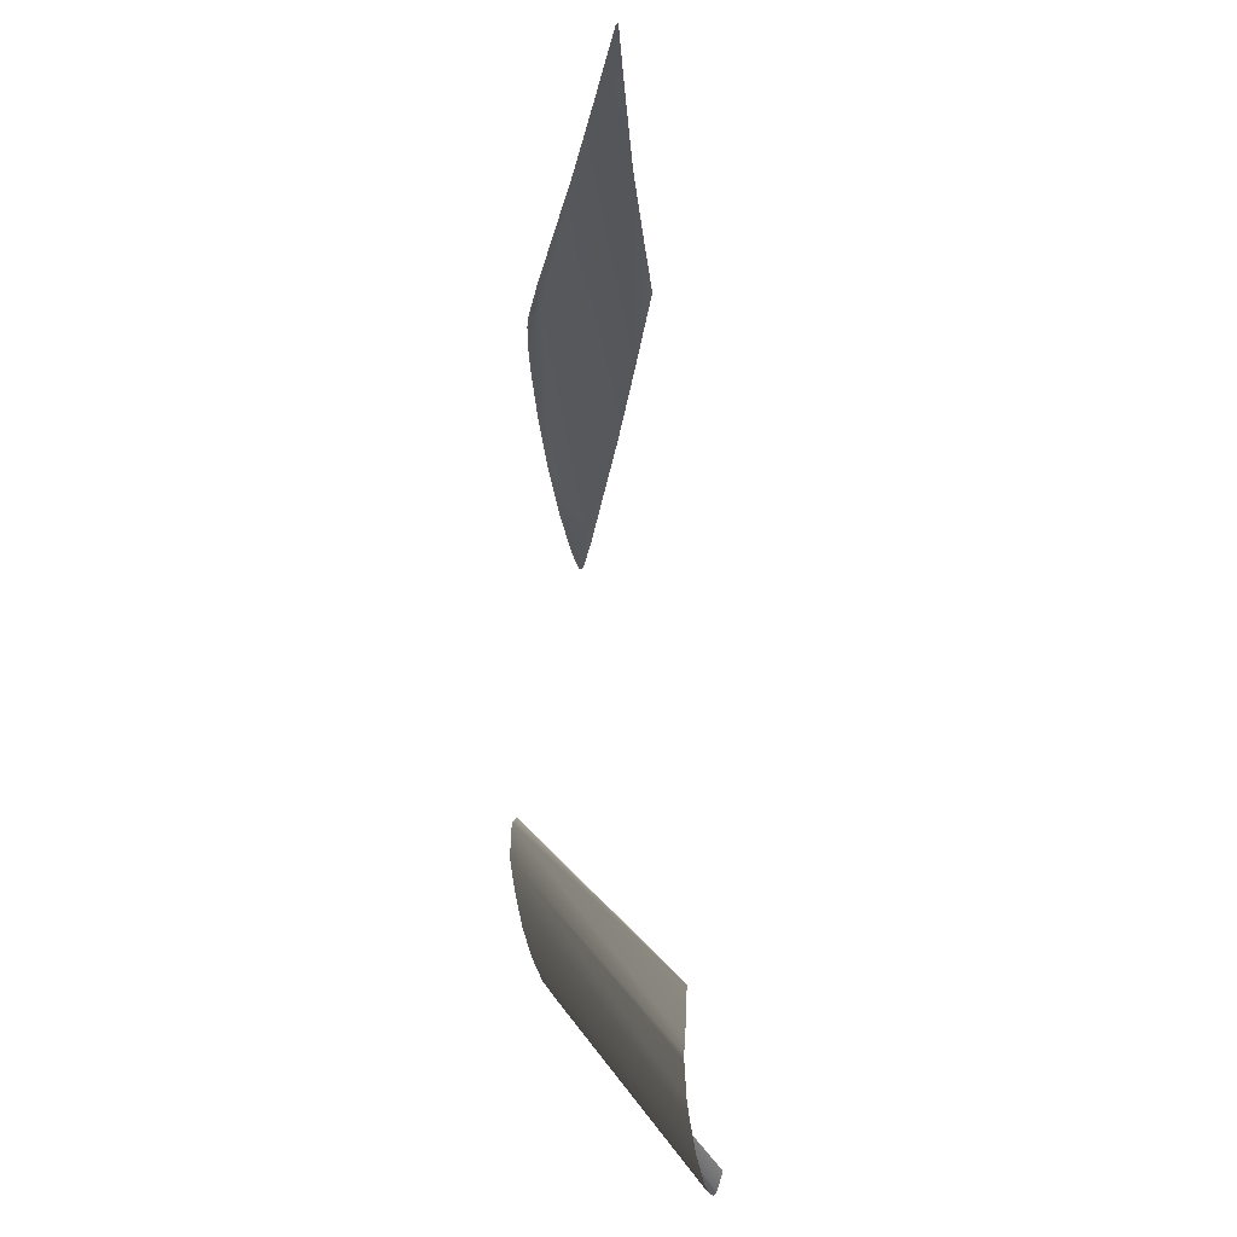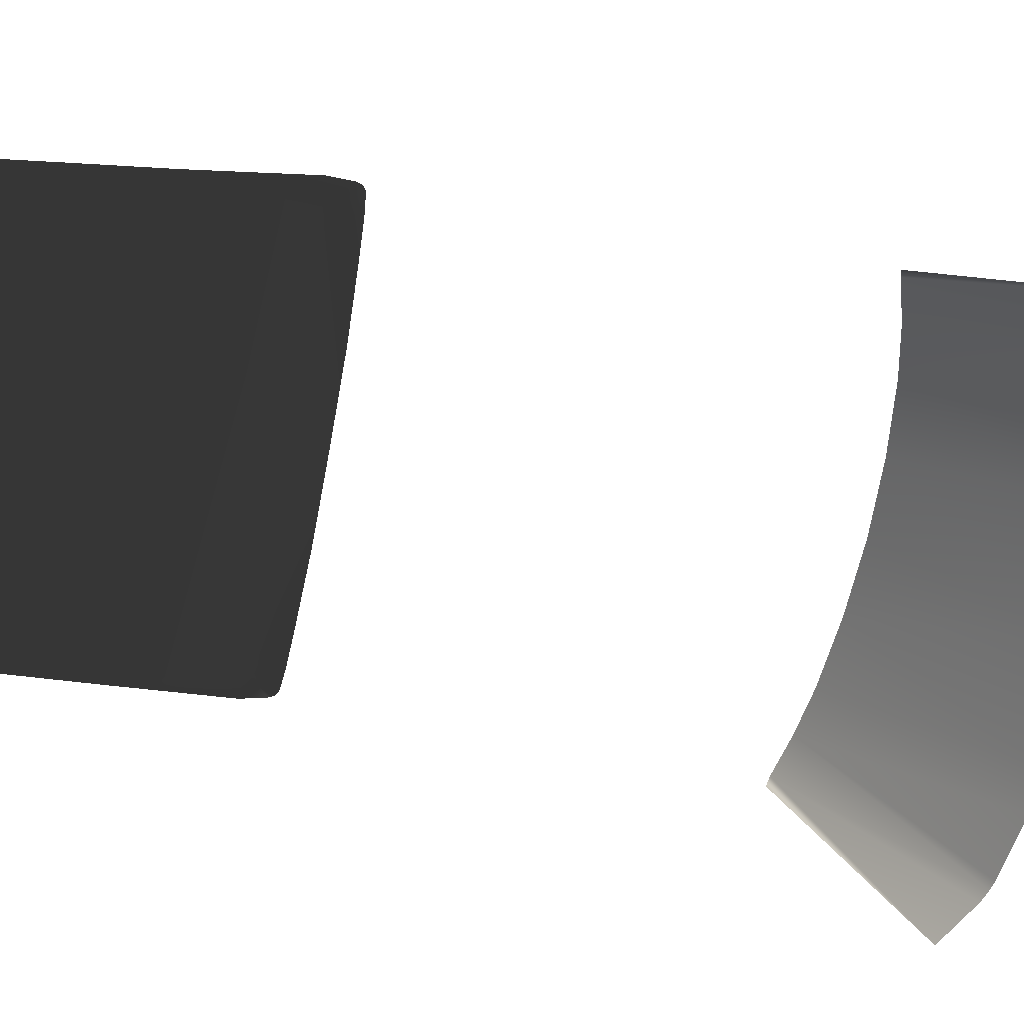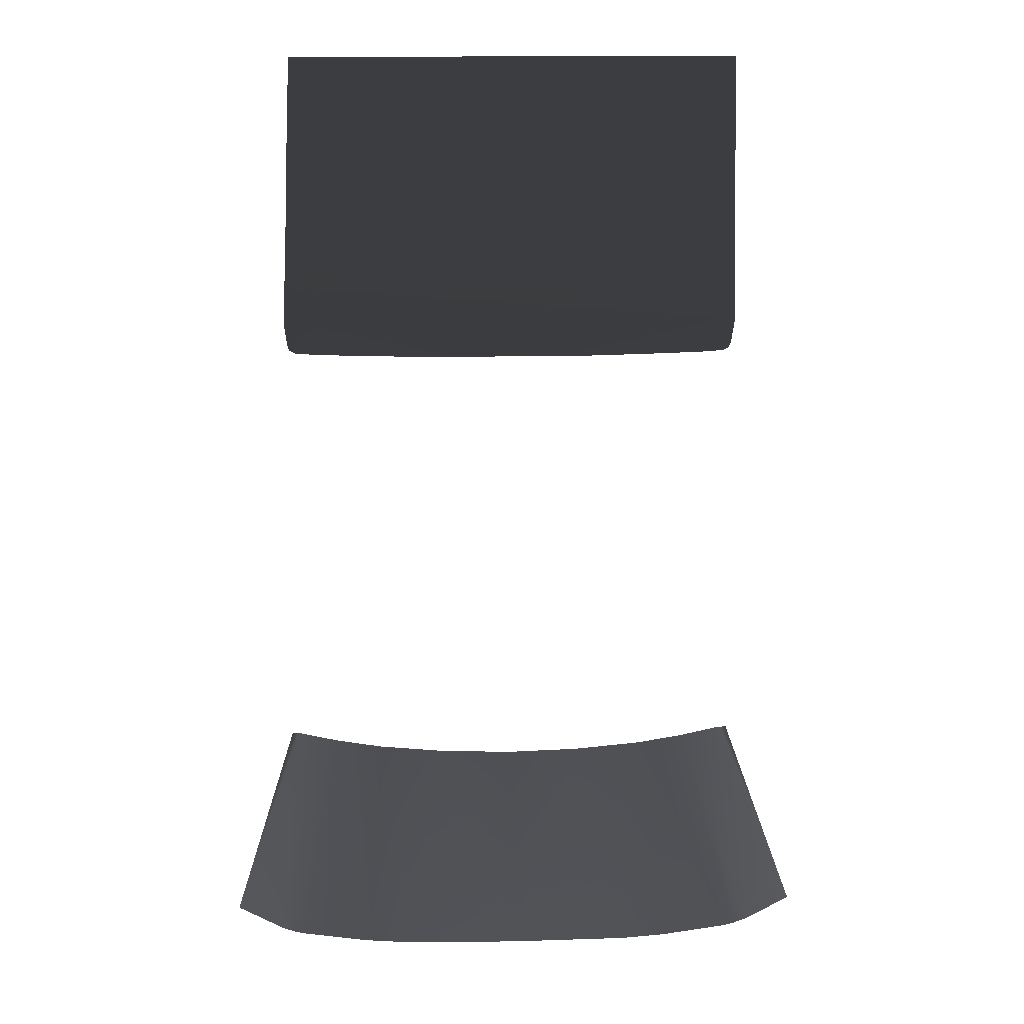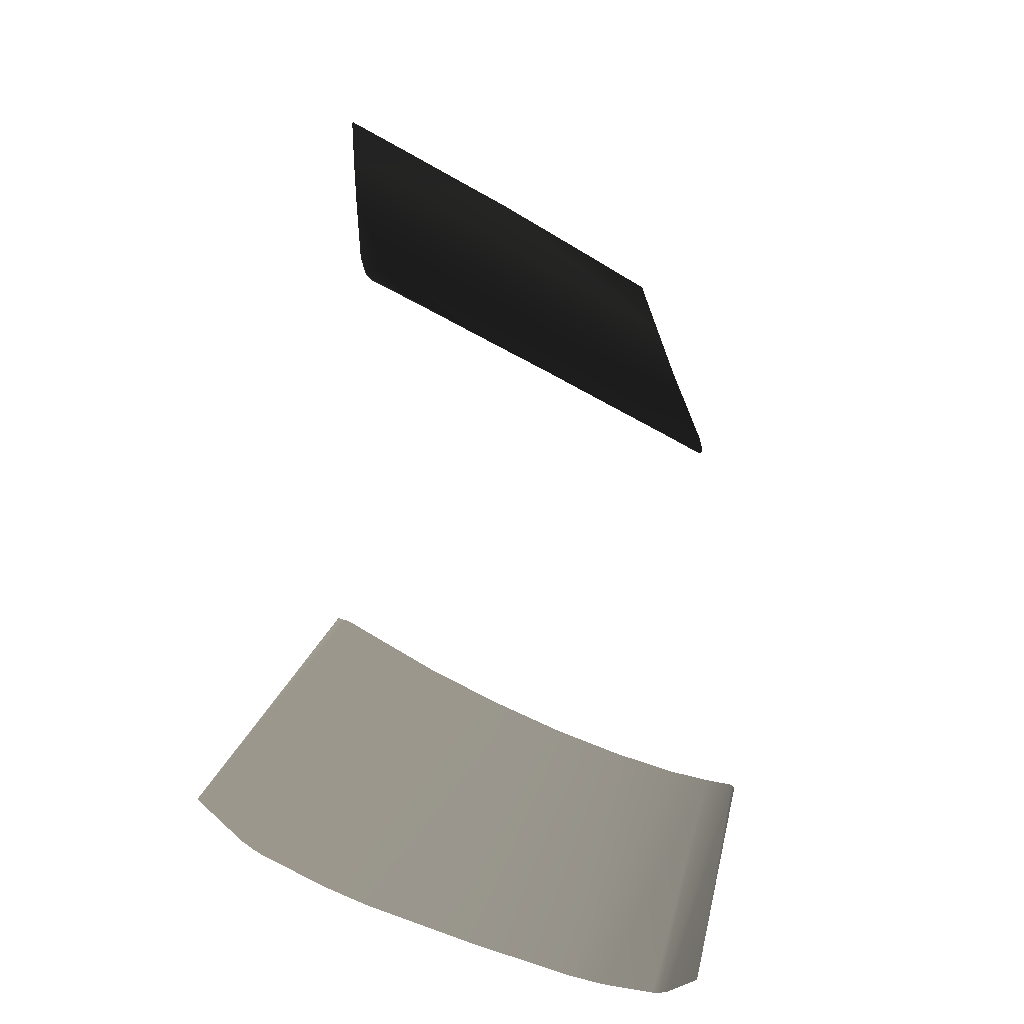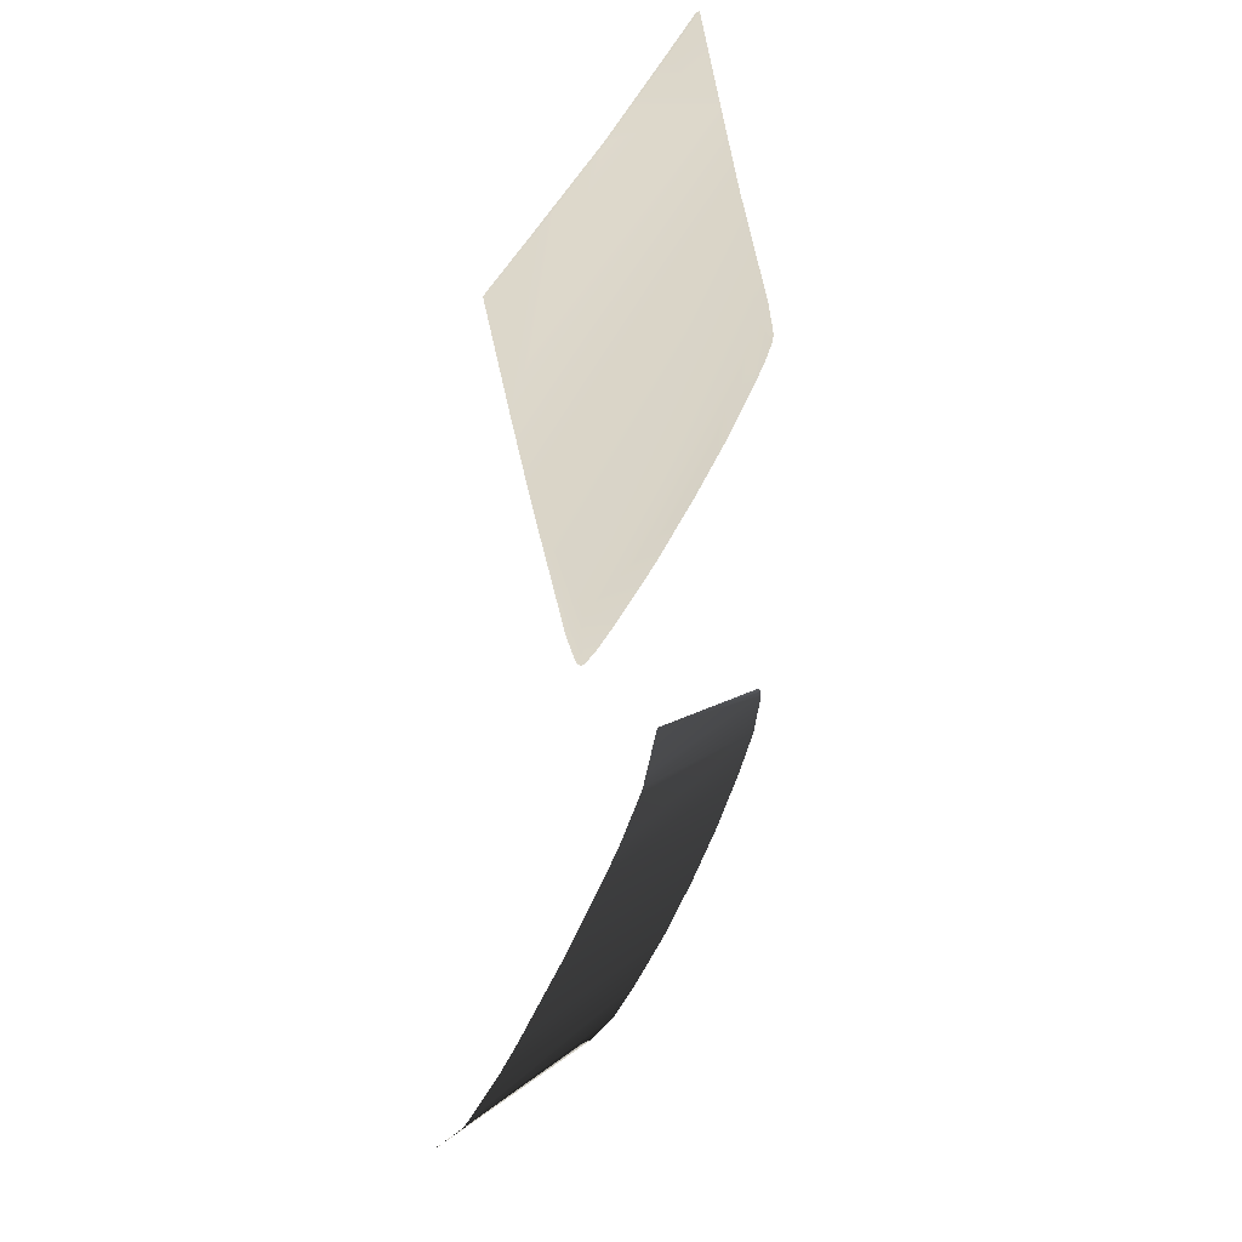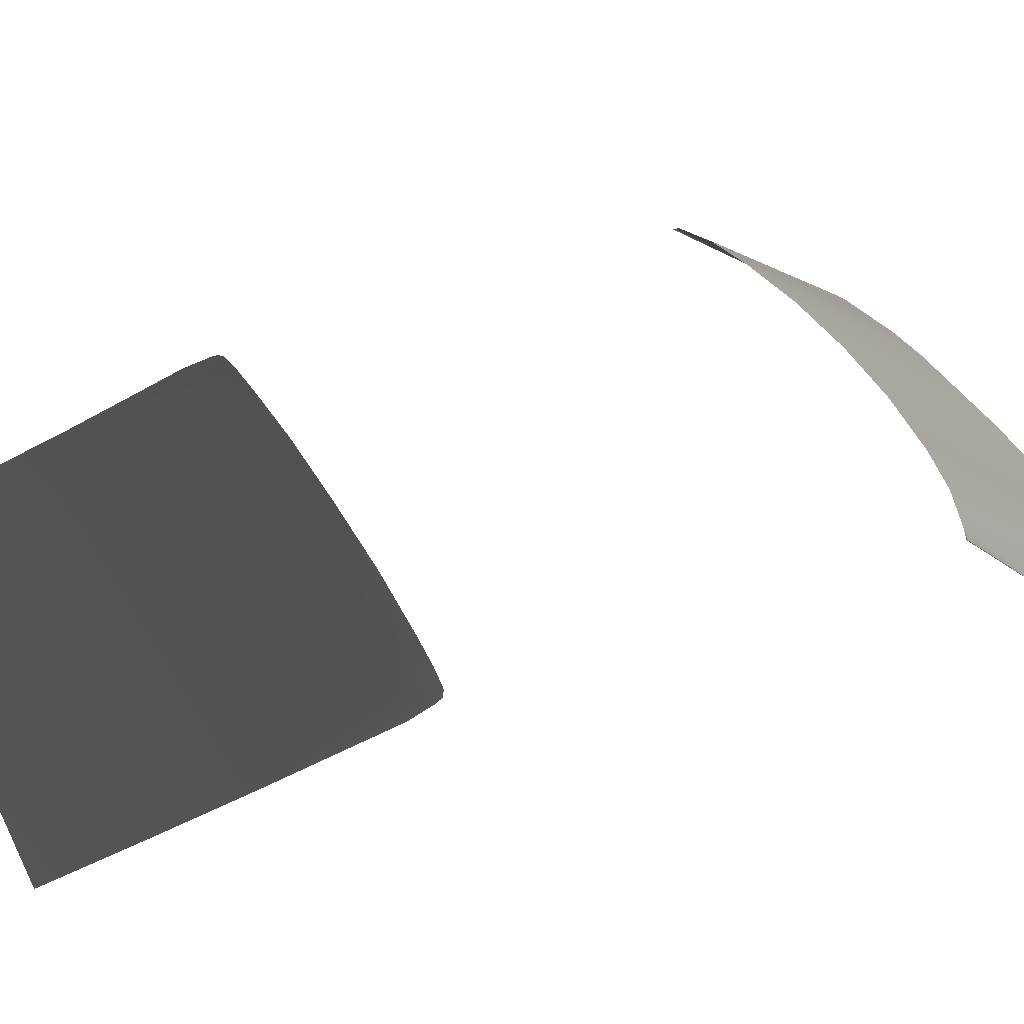
<metadata>
{"format":"obj","ext":"obj","renderer":"f3d","projection":"perspective","resolution":1024,"background":"white","views":[{"elev":-24.9,"azim":-85.4,"up":"+Z"},{"elev":-65.7,"azim":79.3,"up":"+Y"},{"elev":16.9,"azim":-2.3,"up":"+Z"},{"elev":-37.9,"azim":141.9,"up":"+Z"},{"elev":41.4,"azim":110.9,"up":"+Z"},{"elev":38.8,"azim":64.9,"up":"+Y"}]}
</metadata>
<code>
o 3DSMesh_10_0.001_3DSMesh_10_0.003
v 1.545 1.951 -1.051
v 1.223 2.64 -0.295
v 1.265 2.616 -0.2837
v 1.307 1.972 -1.194
v 1.014 2.671 -0.3568
v 1.244 1.98 -1.222
v 0.7597 2.682 -0.4046
v 1.194 1.983 -1.236
v 0.8497 1.993 -1.292
v 0.6169 1.996 -1.312
v 0.3921 2.693 -0.444
v -3.9e-05 2 -1.323
v -3.9e-05 2.695 -0.4581
v -0.3922 2.693 -0.444
v -0.617 1.996 -1.312
v -0.7598 2.682 -0.4046
v -0.8498 1.993 -1.292
v -1.014 2.671 -0.3568
v -1.194 1.983 -1.236
v -1.244 1.98 -1.222
v -1.223 2.64 -0.295
v -1.307 1.972 -1.194
v -1.545 1.951 -1.051
v -1.265 2.616 -0.2837
v 1.236 2.574 2.15
v 1.223 2.606 2.024
v 1.091 2.58 2.15
v 1.212 2.614 1.993
v 1.184 2.619 1.976
v 1.07 2.63 1.965
v -1.07 2.63 1.965
v -1.184 2.619 1.976
v -1.071 2.58 2.152
v -1.212 2.614 1.993
v -1.223 2.606 2.024
v -1.236 2.574 2.15
v 1.198 2.431 2.732
v -1.198 2.431 2.732
v -3.9e-05 2.658 1.941
v -0.4789 2.653 1.943
v -0.8807 2.64 1.956
v 0.4788 2.653 1.943
v 0.8807 2.64 1.956
v 1.174 2.338 3.149
v -1.174 2.338 3.149
v -3.9e-05 2.259 3.6
v -0.7026 2.249 3.6
v -1.146 2.24 3.6
v 0.7025 2.249 3.6
v 1.146 2.24 3.6
v 1.265 2.616 -0.2802
v 1.223 2.64 -0.2915
v 1.545 1.951 -1.047
v 1.307 1.972 -1.191
v 1.014 2.671 -0.3533
v 1.244 1.98 -1.219
v 0.7597 2.682 -0.4011
v 1.194 1.983 -1.233
v 0.8497 1.993 -1.289
v 0.6169 1.996 -1.309
v 0.3921 2.693 -0.4405
v -3.9e-05 2 -1.32
v -3.9e-05 2.695 -0.4546
v -0.3922 2.693 -0.4405
v -0.617 1.996 -1.309
v -0.7598 2.682 -0.4011
v -0.8498 1.993 -1.289
v -1.014 2.671 -0.3533
v -1.194 1.983 -1.233
v -1.244 1.98 -1.219
v -1.223 2.64 -0.2915
v -1.307 1.972 -1.191
v -1.545 1.951 -1.047
v -1.265 2.616 -0.2802
v 1.091 2.571 2.15
v 1.223 2.597 2.024
v 1.236 2.566 2.15
v 1.212 2.606 1.993
v 1.184 2.611 1.976
v 1.07 2.622 1.965
v -1.071 2.571 2.152
v -1.184 2.611 1.976
v -1.07 2.622 1.965
v -1.212 2.606 1.993
v -1.223 2.597 2.024
v -1.236 2.566 2.15
v 1.198 2.422 2.732
v -1.198 2.422 2.732
v -3.9e-05 2.649 1.941
v -0.4789 2.644 1.943
v -0.8807 2.632 1.956
v 0.4788 2.644 1.943
v 0.8807 2.632 1.956
v 1.174 2.329 3.149
v -1.174 2.329 3.149
v -3.9e-05 2.251 3.6
v -0.7026 2.24 3.6
v -1.146 2.232 3.6
v 0.7025 2.24 3.6
v 1.146 2.232 3.6
f 1 2 3
f 1 4 2
f 4 5 2
f 4 6 5
f 6 7 5
f 6 8 7
f 8 9 7
f 9 10 7
f 10 11 7
f 10 12 11
f 12 13 11
f 12 14 13
f 12 15 14
f 15 16 14
f 15 17 16
f 17 18 16
f 17 19 18
f 19 20 18
f 20 21 18
f 20 22 21
f 22 23 21
f 23 24 21
f 25 26 27
f 26 28 27
f 28 29 27
f 29 30 27
f 31 32 33
f 32 34 33
f 34 35 33
f 35 36 33
f 25 27 37
f 27 38 37
f 27 33 38
f 33 36 38
f 39 33 27
f 39 40 33
f 40 41 33
f 27 42 39
f 27 43 42
f 27 30 43
f 41 31 33
f 37 38 44
f 38 45 44
f 44 45 46
f 45 47 46
f 45 48 47
f 46 49 44
f 49 50 44
f 51 52 53
f 52 54 53
f 52 55 54
f 55 56 54
f 55 57 56
f 57 58 56
f 57 59 58
f 57 60 59
f 57 61 60
f 61 62 60
f 61 63 62
f 63 64 62
f 64 65 62
f 64 66 65
f 66 67 65
f 66 68 67
f 68 69 67
f 68 70 69
f 68 71 70
f 71 72 70
f 71 73 72
f 71 74 73
f 75 76 77
f 75 78 76
f 75 79 78
f 75 80 79
f 81 82 83
f 81 84 82
f 81 85 84
f 81 86 85
f 87 75 77
f 87 88 75
f 88 81 75
f 88 86 81
f 75 81 89
f 81 90 89
f 81 91 90
f 89 92 75
f 92 93 75
f 93 80 75
f 81 83 91
f 94 88 87
f 94 95 88
f 96 95 94
f 96 97 95
f 97 98 95
f 94 99 96
f 94 100 99

</code>
